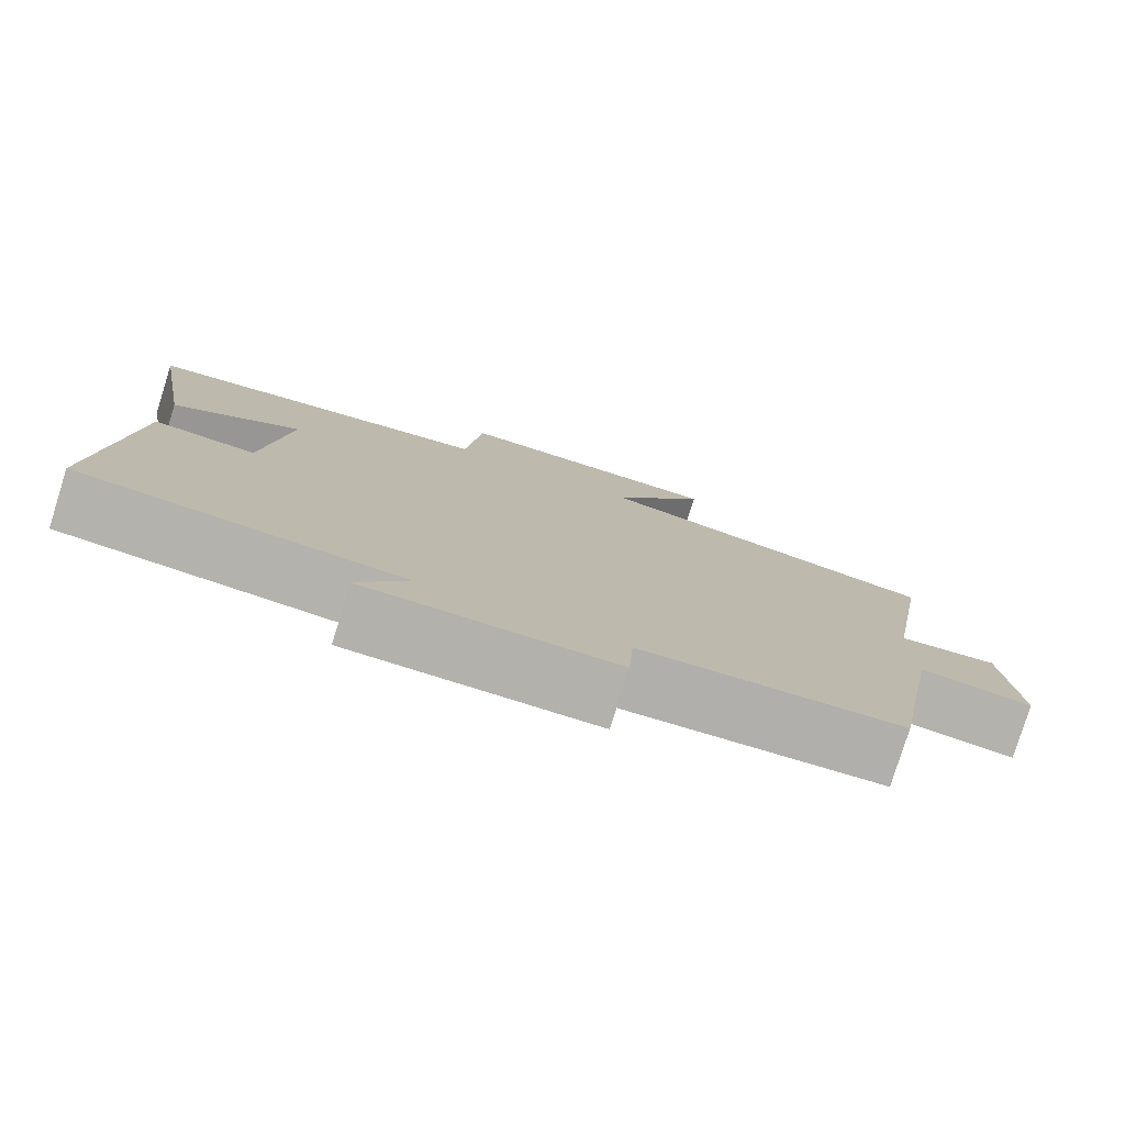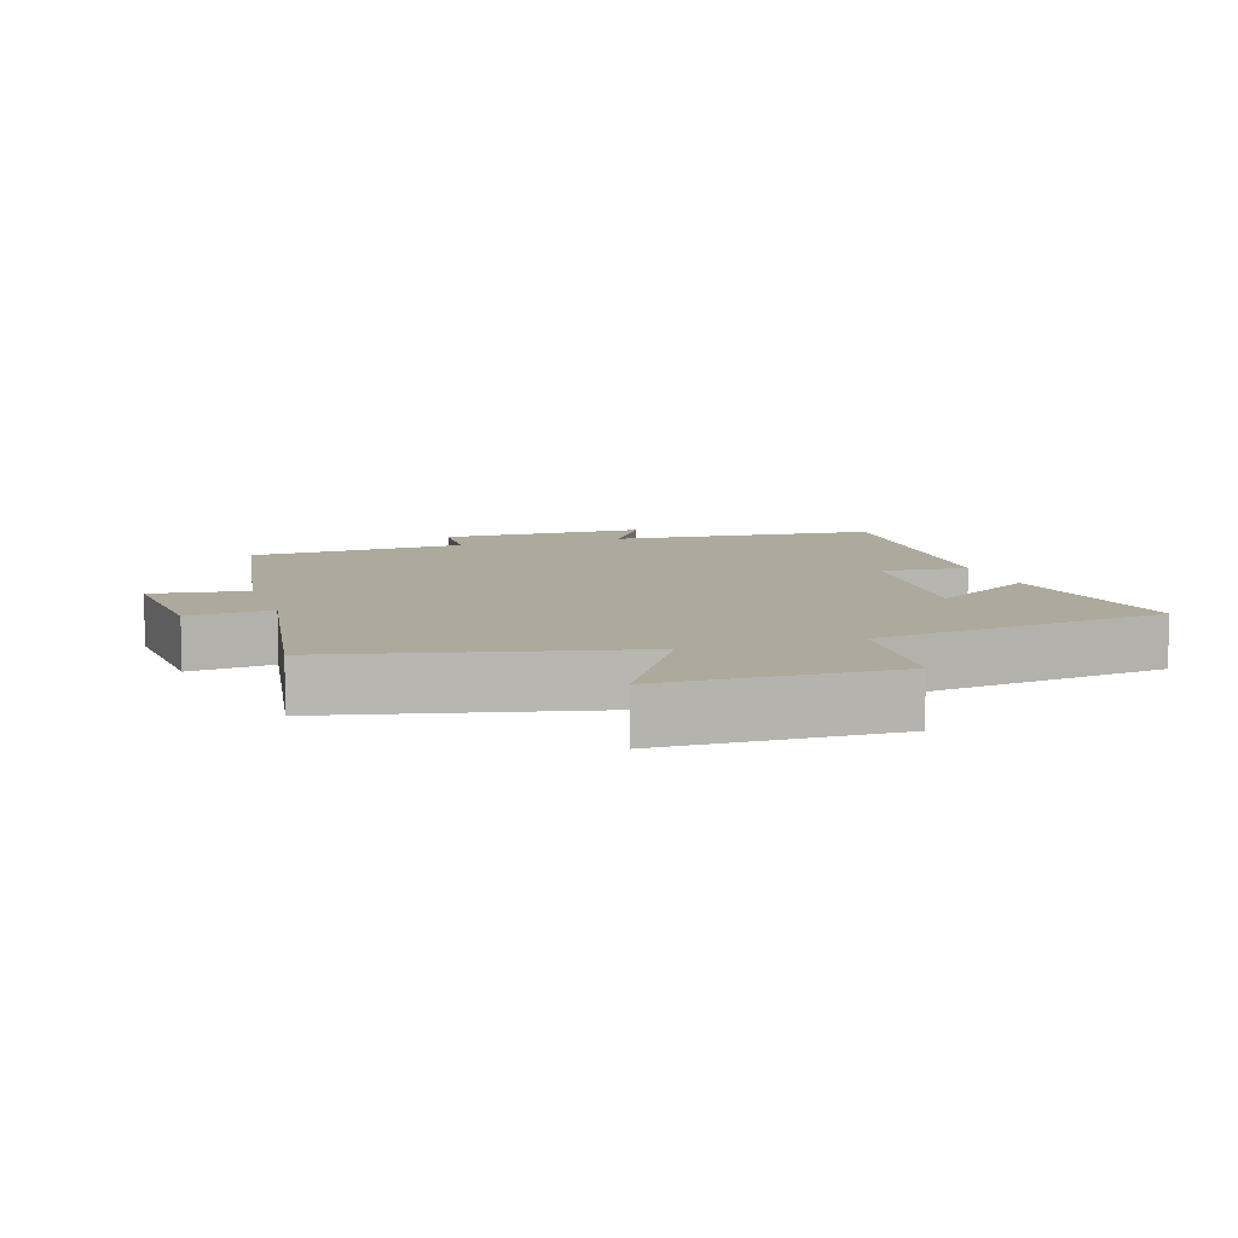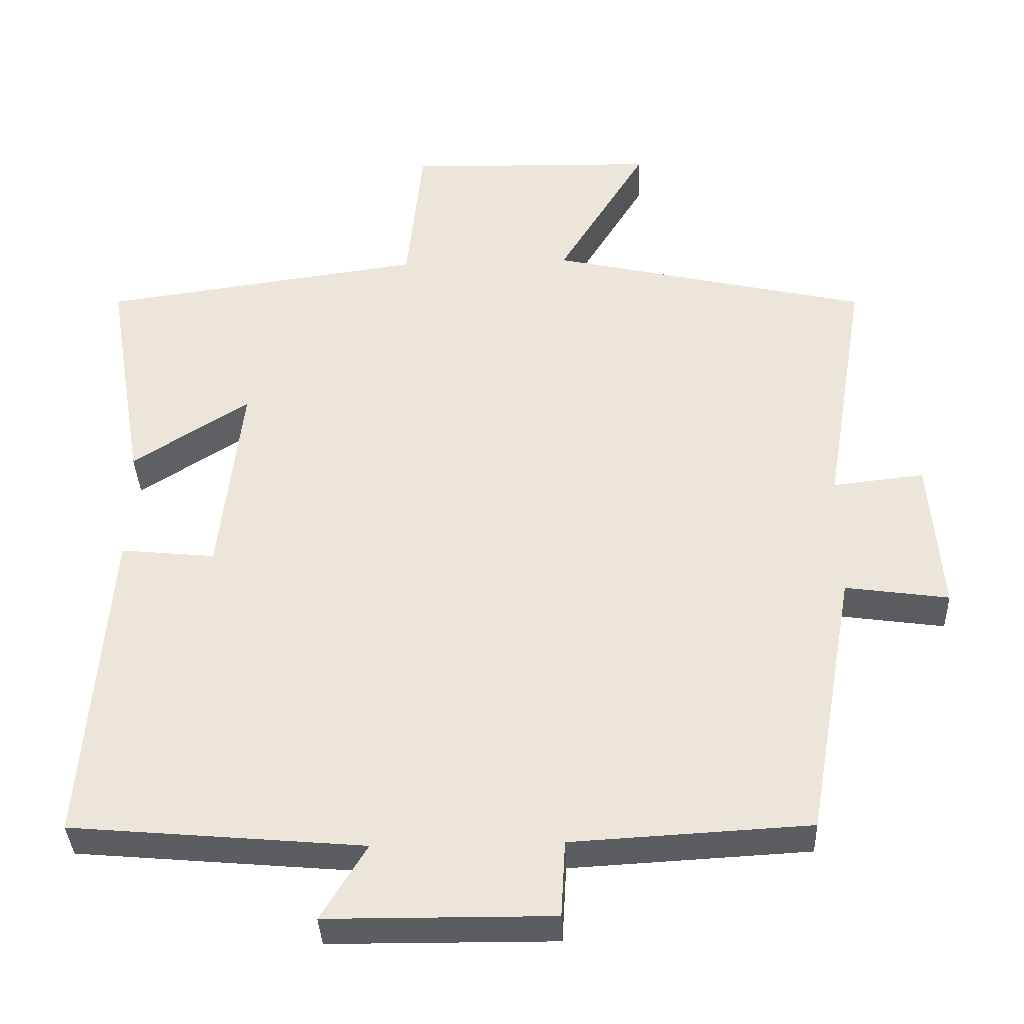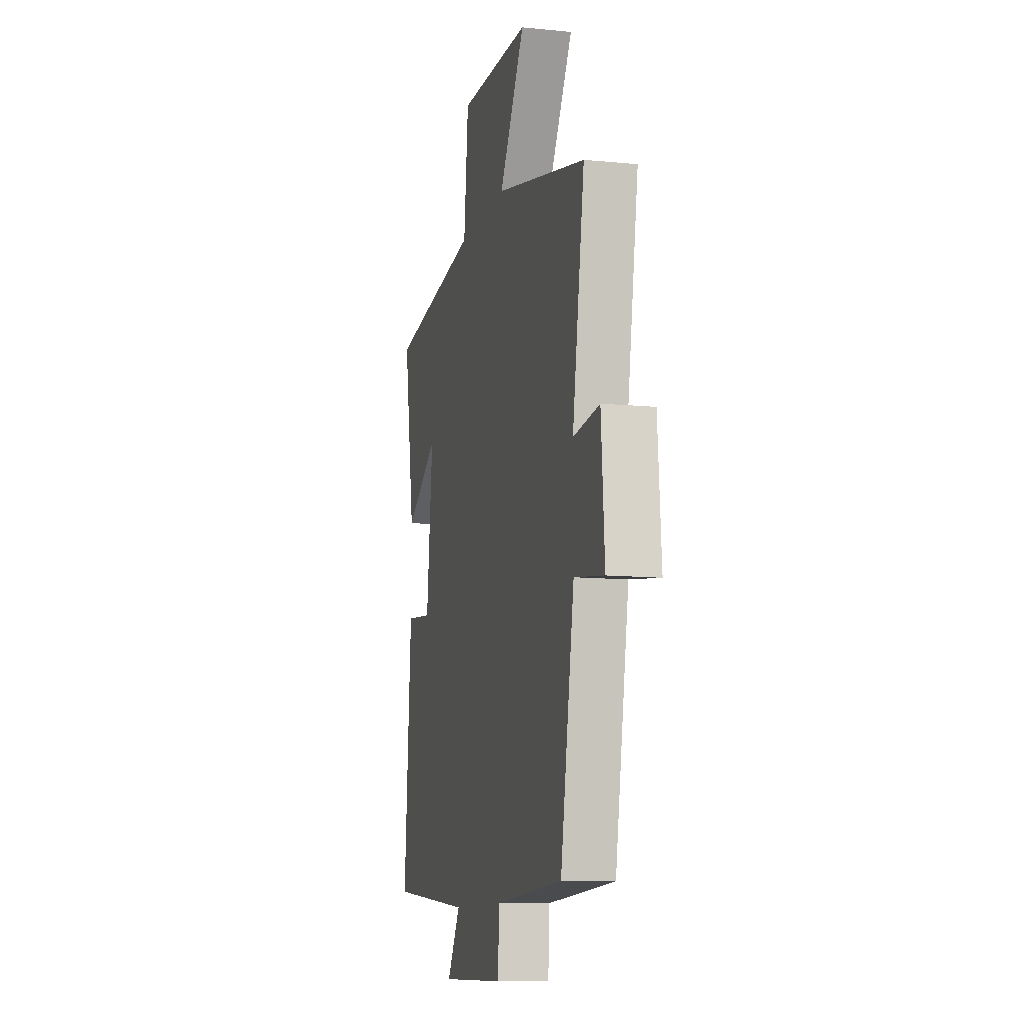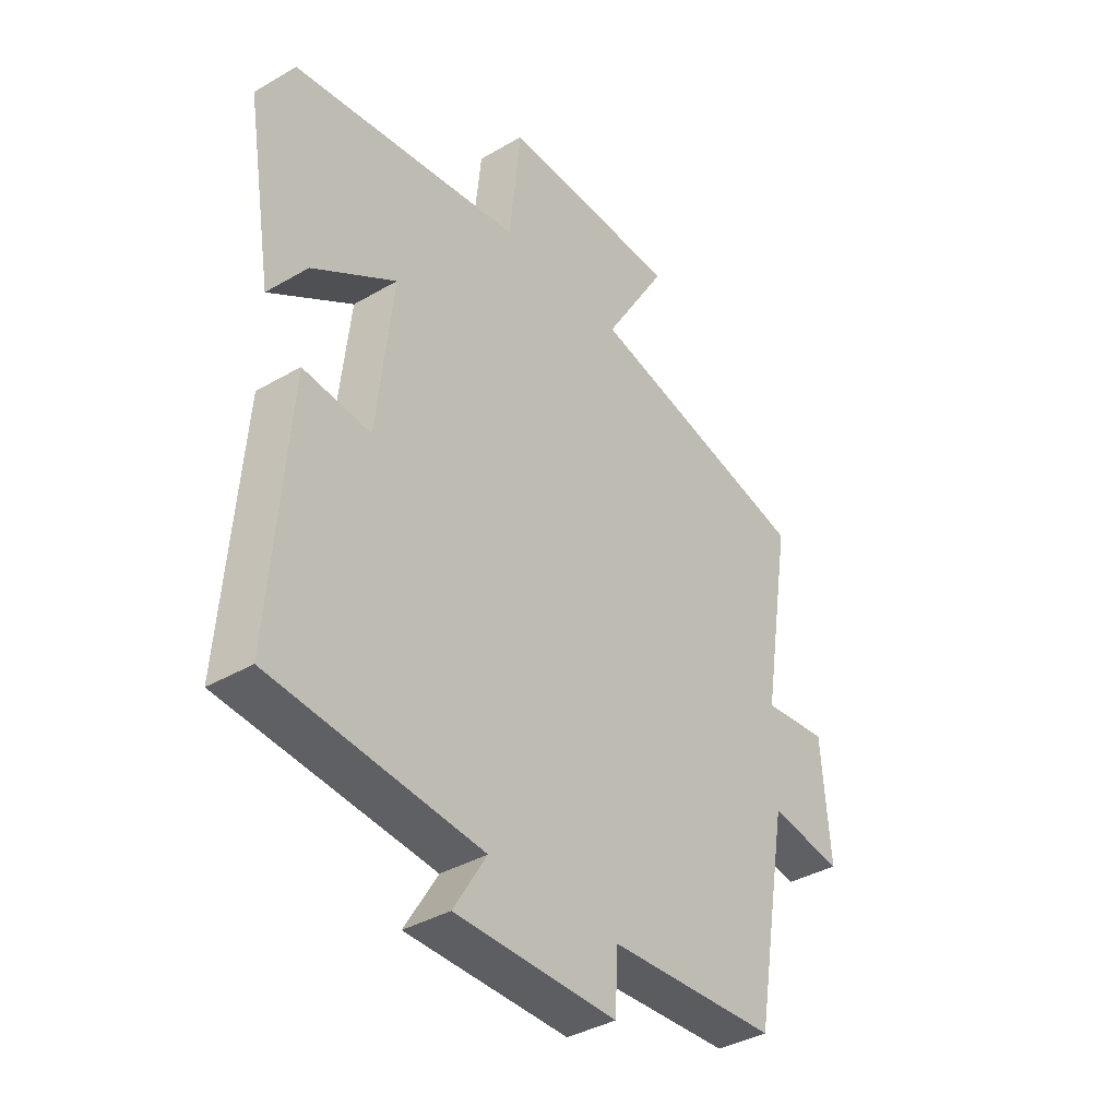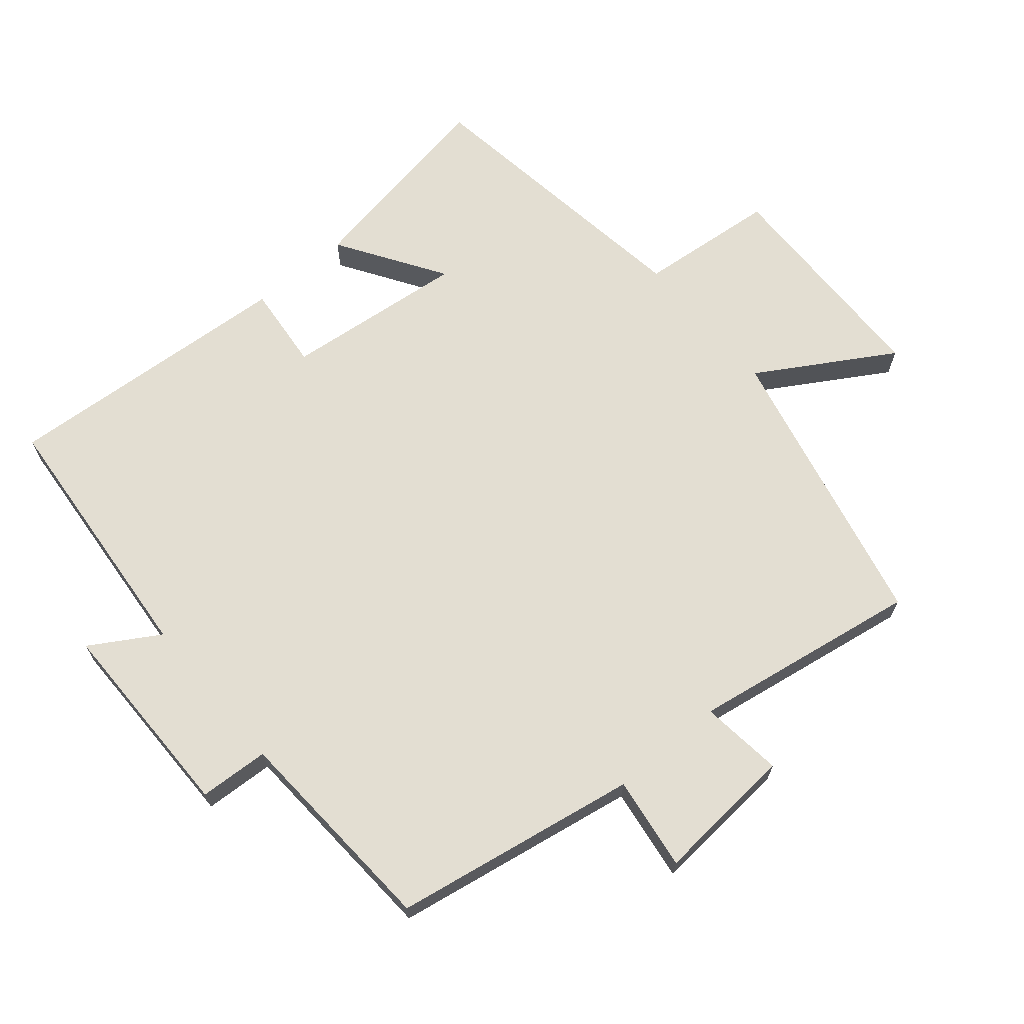
<metadata>
{"format":"obj","ext":"obj","renderer":"f3d","projection":"perspective","resolution":1024,"background":"white","views":[{"elev":-79.0,"azim":162.7,"up":"+Z"},{"elev":8.8,"azim":-18.2,"up":"+Y"},{"elev":-36.5,"azim":-177.8,"up":"+Z"},{"elev":-10.8,"azim":-103.9,"up":"+Z"},{"elev":-38.0,"azim":126.6,"up":"+Z"},{"elev":67.5,"azim":-130.3,"up":"+Y"}]}
</metadata>
<code>
v 0.552 0.07 0.439
v 0.5 0.07 0.132
v 0.342 0.07 0.233
v 0.372 0.07 -0.039
v 0.5 0.07 -0.026
v 0.533 0.07 -0.465
v 0.137 0.07 -0.5
v 0.199 0.07 -0.602
v -0.107 0.07 -0.604
v -0.113 0.07 -0.5
v -0.435 0.07 -0.482
v -0.5 0.07 -0.116
v -0.64 0.07 -0.136
v -0.624 0.07 0.074
v -0.5 0.07 0.06
v -0.557 0.07 0.401
v -0.124 0.07 0.5
v -0.245 0.07 0.699
v 0.095 0.07 0.707
v 0.116 0.07 0.5
v 0.552 0 0.439
v 0.5 0 0.132
v 0.342 0 0.233
v 0.372 0 -0.039
v 0.5 0 -0.026
v 0.533 0 -0.465
v 0.137 0 -0.5
v 0.199 0 -0.602
v -0.107 0 -0.604
v -0.113 0 -0.5
v -0.435 0 -0.482
v -0.5 0 -0.116
v -0.64 0 -0.136
v -0.624 0 0.074
v -0.5 0 0.06
v -0.557 0 0.401
v -0.124 0 0.5
v -0.245 0 0.699
v 0.095 0 0.707
v 0.116 0 0.5
f 17 18 19 20
f 17 20 1
f 16 17 1
f 15 16 1
f 12 13 14 15
f 10 11 12 15
f 7 8 9 10
f 6 7 10
f 5 6 10
f 4 5 10
f 3 4 10 15
f 1 2 3
f 1 3 15
f 40 39 38 37
f 21 40 37
f 21 37 36
f 21 36 35
f 35 34 33 32
f 35 32 31 30
f 30 29 28 27
f 30 27 26
f 30 26 25
f 30 25 24
f 35 30 24 23
f 23 22 21
f 35 23 21
f 1 21 22 2
f 2 22 23 3
f 3 23 24 4
f 4 24 25 5
f 5 25 26 6
f 6 26 27 7
f 7 27 28 8
f 8 28 29 9
f 9 29 30 10
f 10 30 31 11
f 11 31 32 12
f 12 32 33 13
f 13 33 34 14
f 14 34 35 15
f 15 35 36 16
f 16 36 37 17
f 17 37 38 18
f 18 38 39 19
f 19 39 40 20
f 20 40 21 1

</code>
